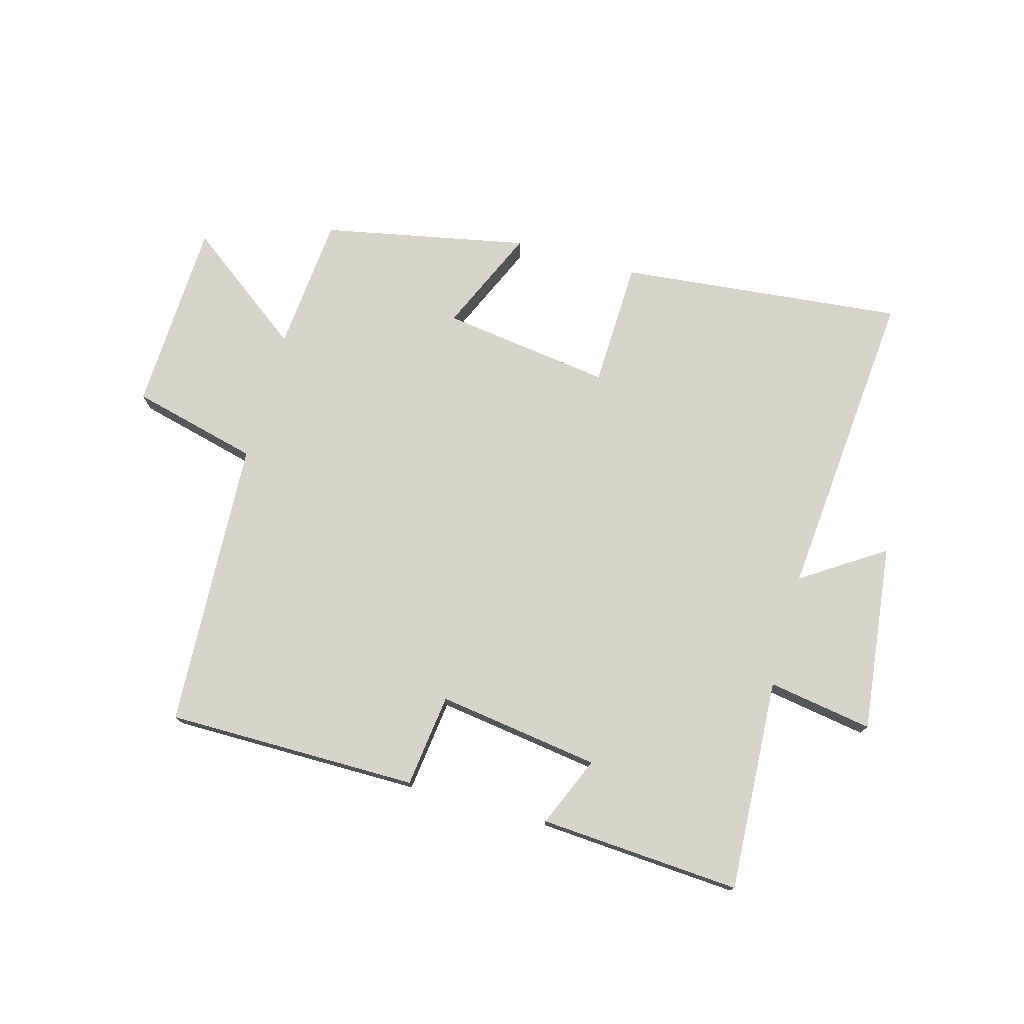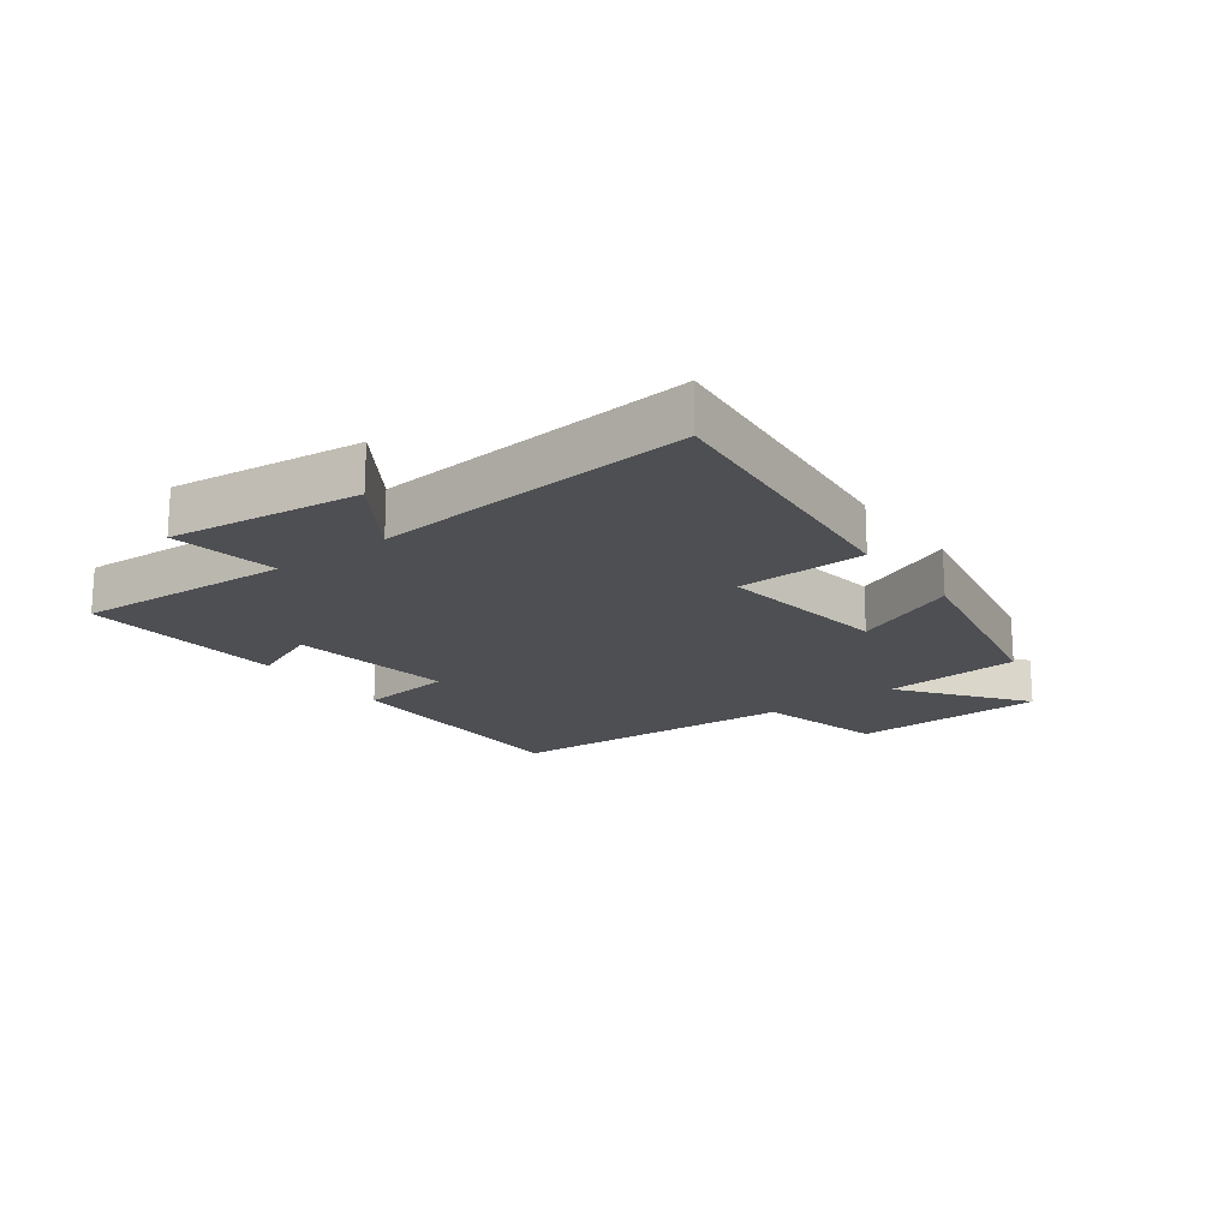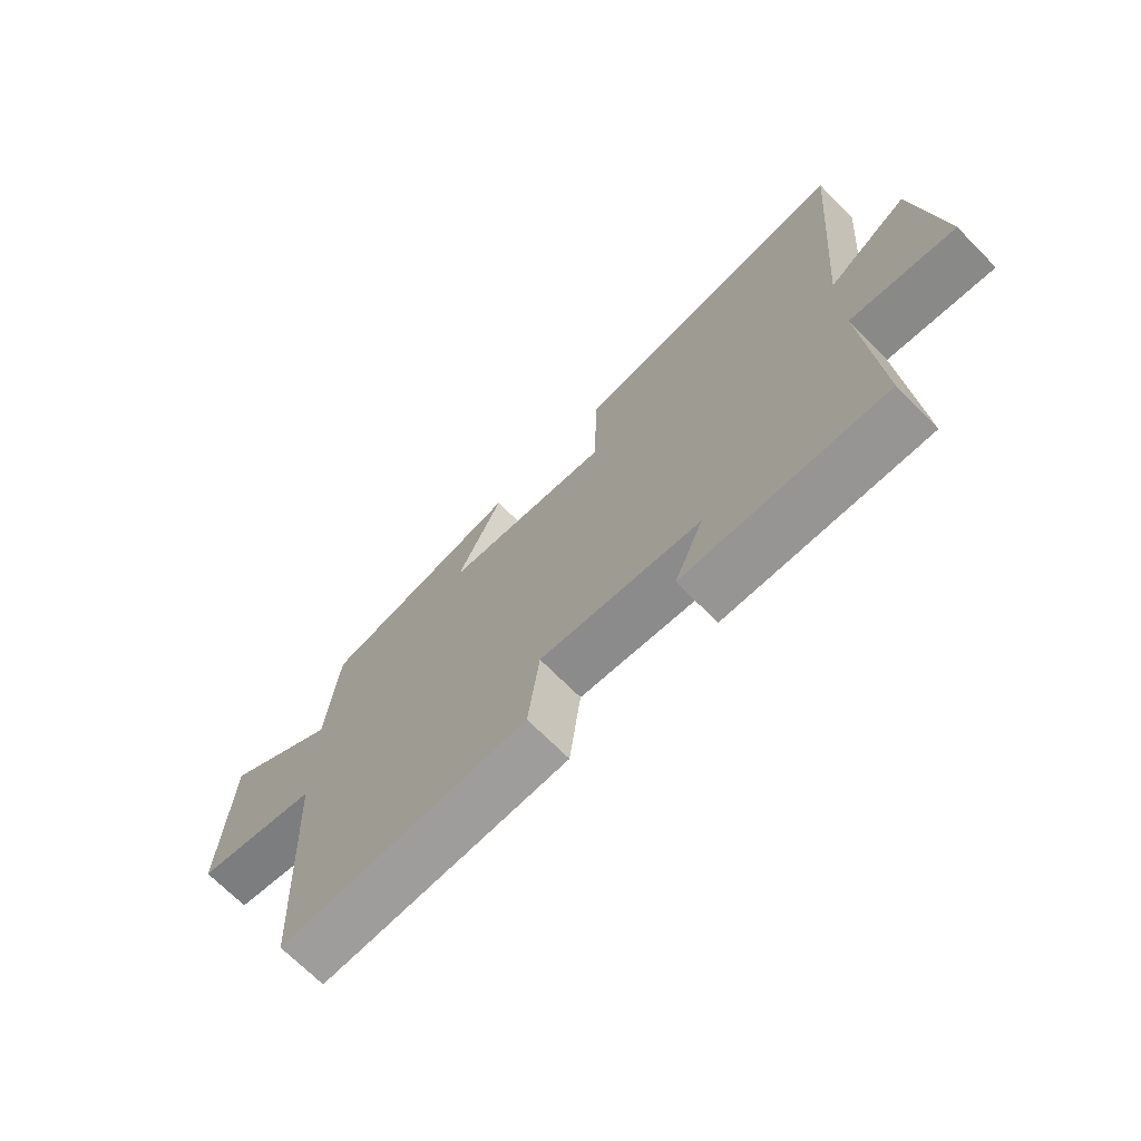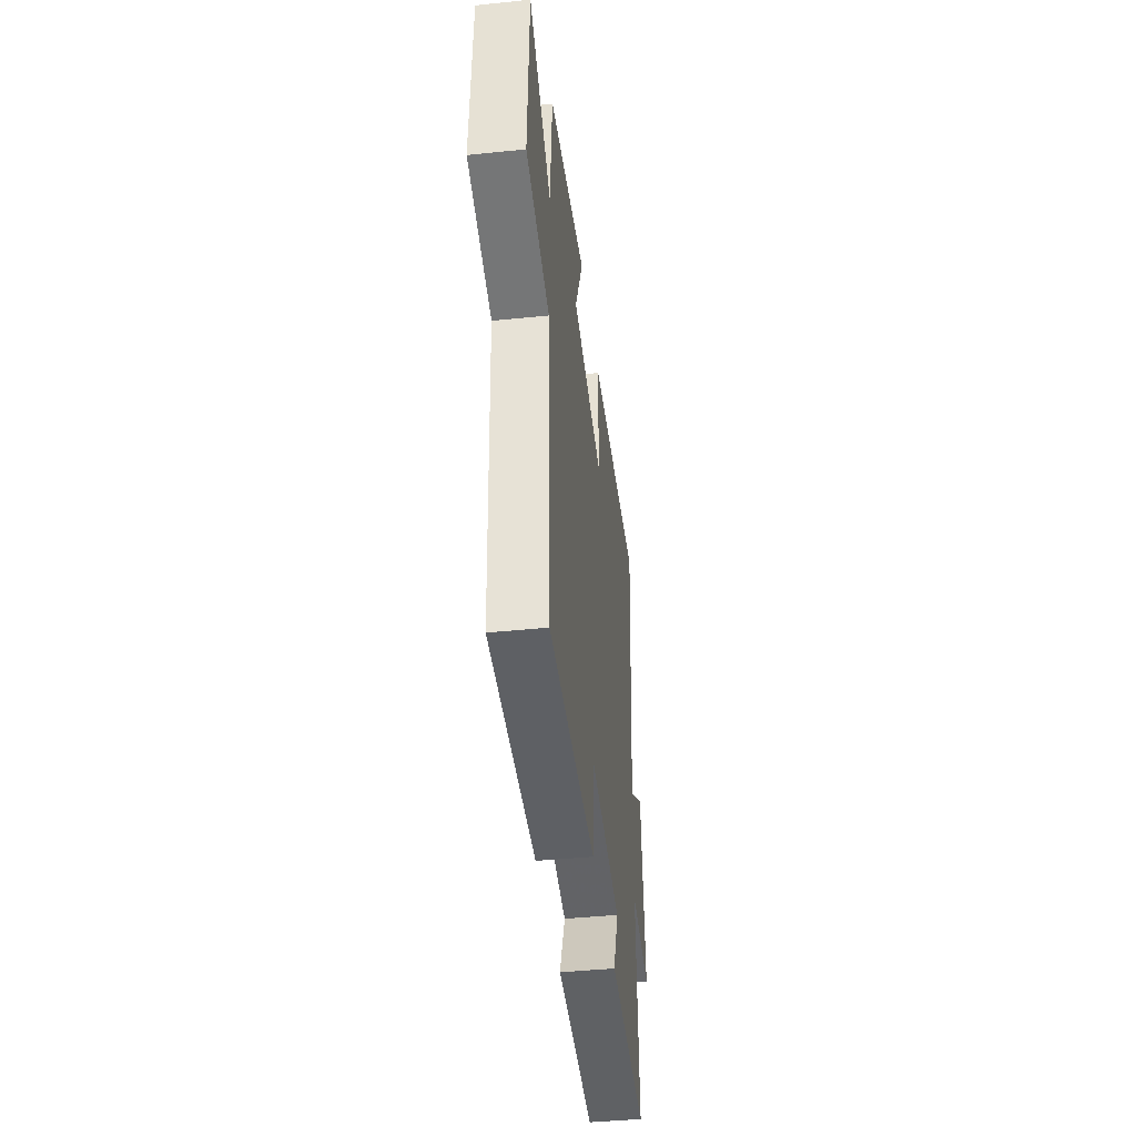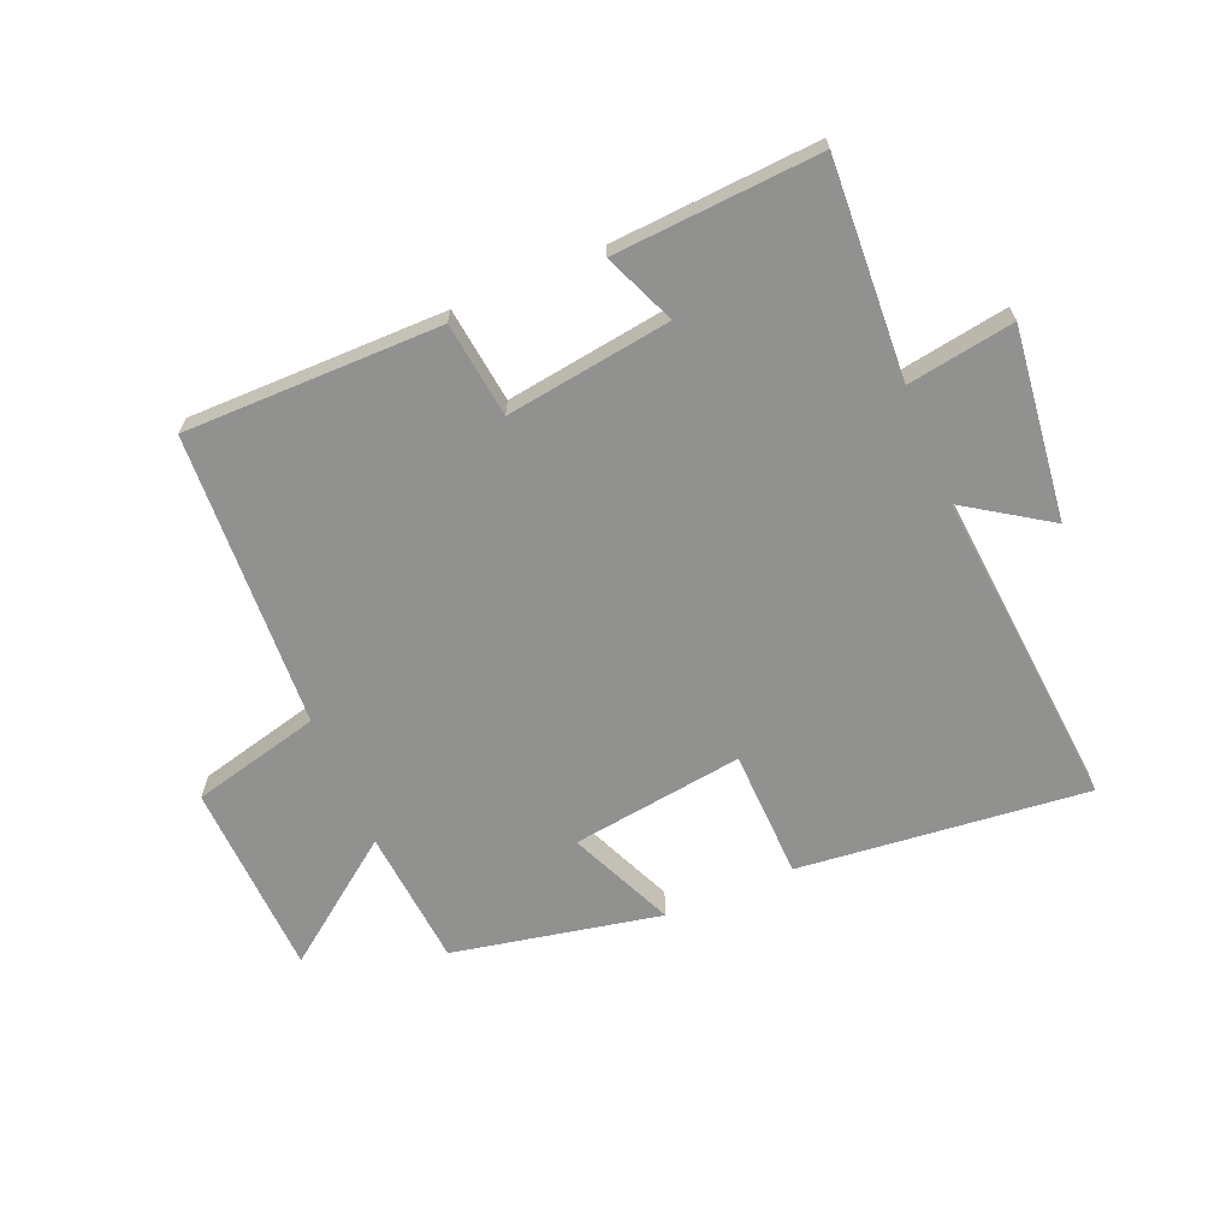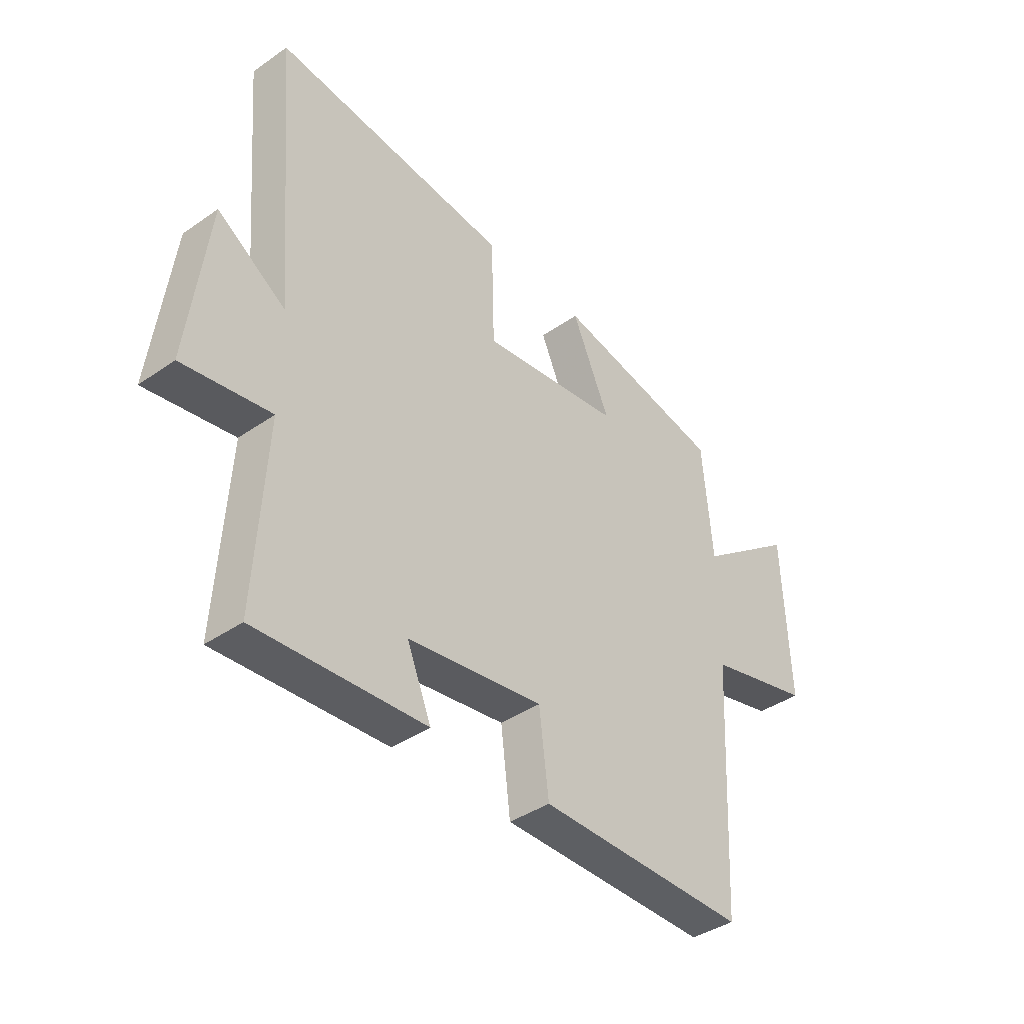
<metadata>
{"format":"obj","ext":"obj","renderer":"f3d","projection":"perspective","resolution":1024,"background":"white","views":[{"elev":75.4,"azim":-164.3,"up":"+Y"},{"elev":-18.2,"azim":-53.3,"up":"+Y"},{"elev":-70.5,"azim":-135.1,"up":"+Z"},{"elev":-43.1,"azim":96.9,"up":"+Z"},{"elev":-66.0,"azim":-157.1,"up":"+Y"},{"elev":-40.0,"azim":-49.4,"up":"+Z"}]}
</metadata>
<code>
v -0.52 0.07 -0.521
v -0.5 0.07 -0.168
v -0.674 0.07 -0.196
v -0.636 0.07 0.116
v -0.5 0.07 0.026
v -0.545 0.07 0.55
v -0.072 0.07 0.5
v -0.066 0.07 0.289
v 0.216 0.07 0.327
v 0.14 0.07 0.5
v 0.481 0.07 0.431
v 0.5 0.07 0.205
v 0.699 0.07 0.353
v 0.711 0.07 0.033
v 0.5 0.07 -0.019
v 0.474 0.07 -0.501
v 0.055 0.07 -0.5
v 0.036 0.07 -0.345
v -0.234 0.07 -0.383
v -0.185 0.07 -0.5
v -0.52 0 -0.521
v -0.5 0 -0.168
v -0.674 0 -0.196
v -0.636 0 0.116
v -0.5 0 0.026
v -0.545 0 0.55
v -0.072 0 0.5
v -0.066 0 0.289
v 0.216 0 0.327
v 0.14 0 0.5
v 0.481 0 0.431
v 0.5 0 0.205
v 0.699 0 0.353
v 0.711 0 0.033
v 0.5 0 -0.019
v 0.474 0 -0.501
v 0.055 0 -0.5
v 0.036 0 -0.345
v -0.234 0 -0.383
v -0.185 0 -0.5
f 19 20 1 2
f 18 19 2
f 15 16 17 18
f 15 18 2
f 12 13 14 15
f 12 15 2
f 9 10 11 12
f 8 9 12 2
f 5 6 7 8
f 5 8 2 3
f 3 4 5
f 22 21 40 39
f 22 39 38
f 38 37 36 35
f 22 38 35
f 35 34 33 32
f 22 35 32
f 32 31 30 29
f 22 32 29 28
f 28 27 26 25
f 23 22 28 25
f 25 24 23
f 1 21 22 2
f 2 22 23 3
f 3 23 24 4
f 4 24 25 5
f 5 25 26 6
f 6 26 27 7
f 7 27 28 8
f 8 28 29 9
f 9 29 30 10
f 10 30 31 11
f 11 31 32 12
f 12 32 33 13
f 13 33 34 14
f 14 34 35 15
f 15 35 36 16
f 16 36 37 17
f 17 37 38 18
f 18 38 39 19
f 19 39 40 20
f 20 40 21 1

</code>
